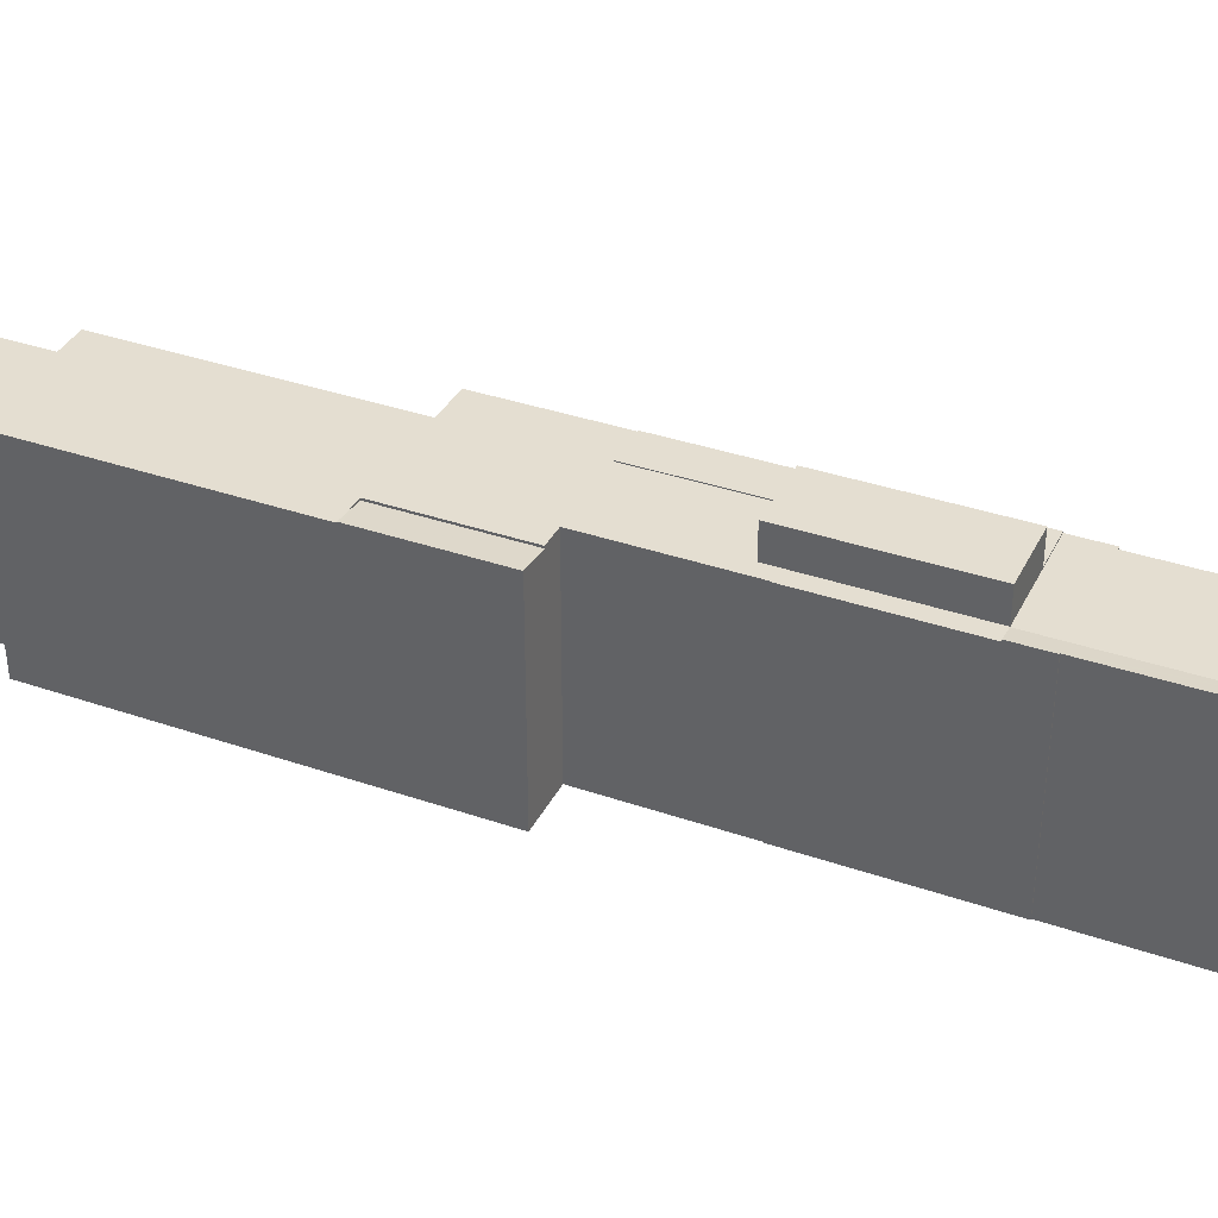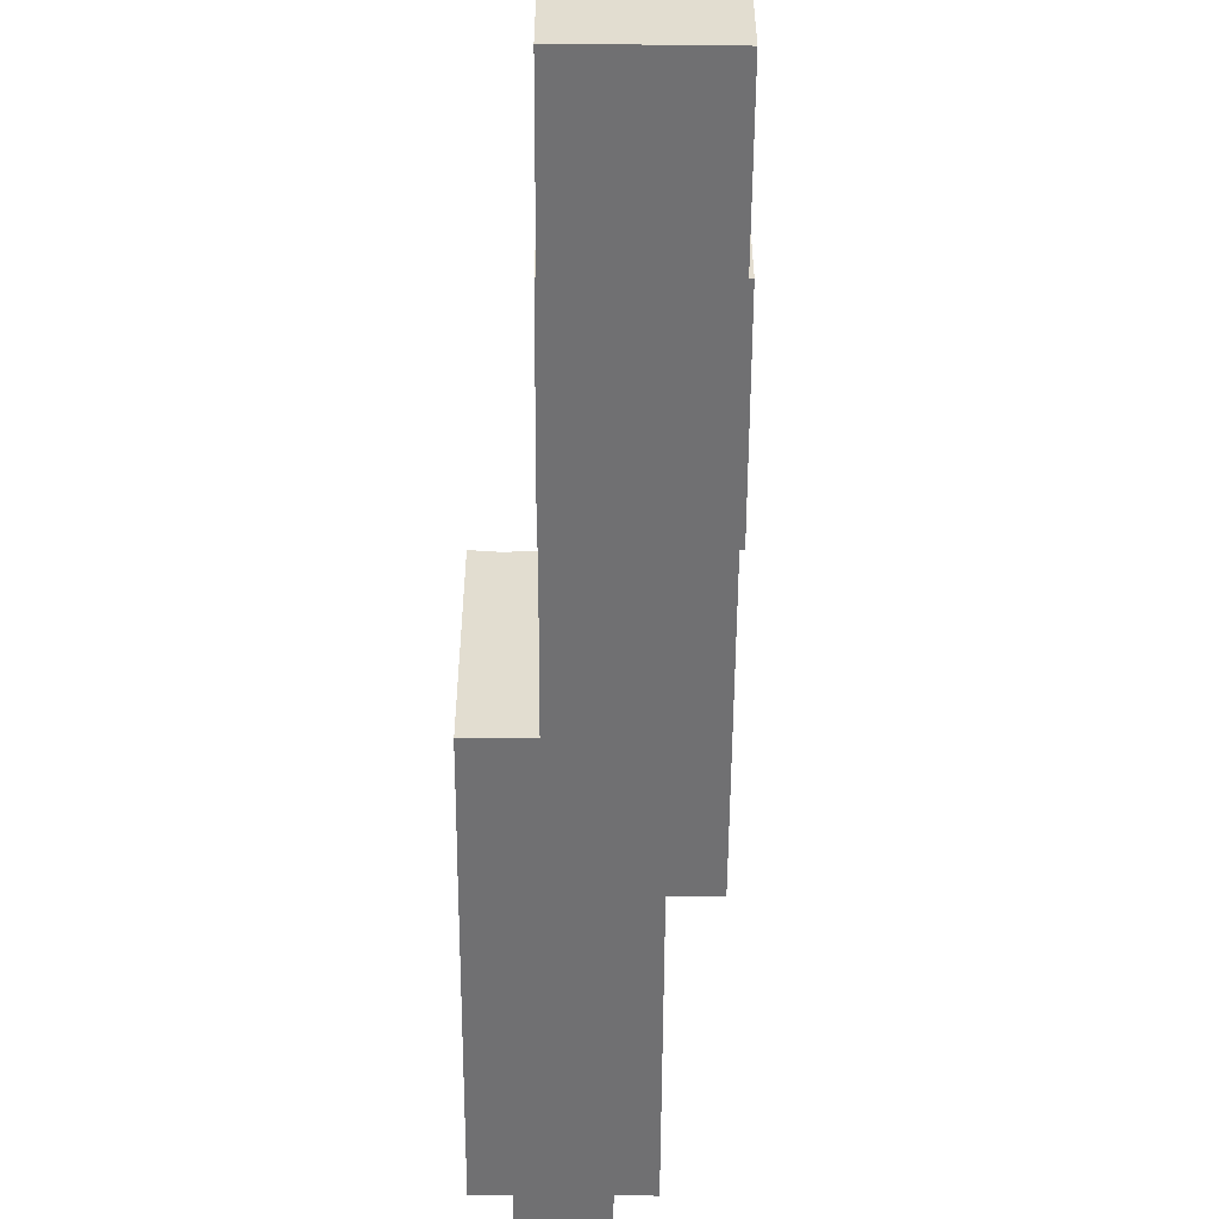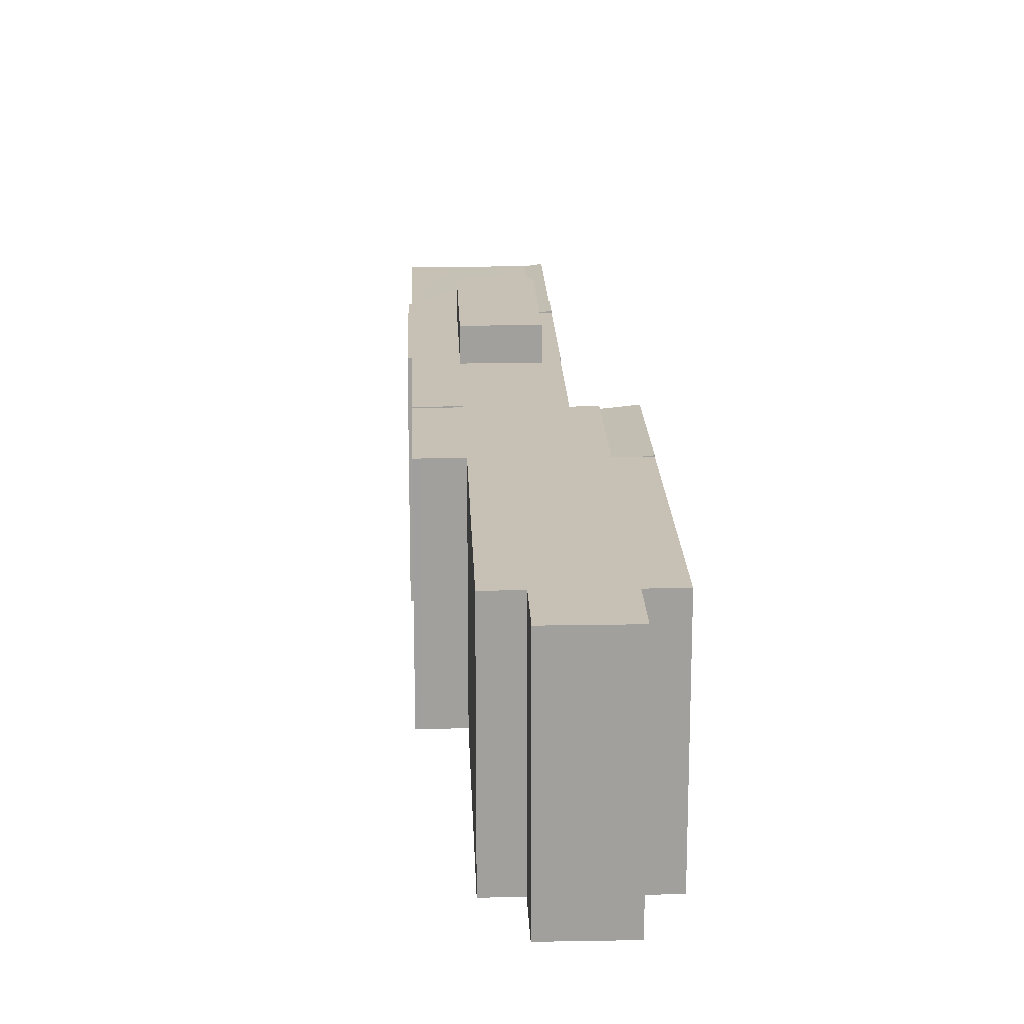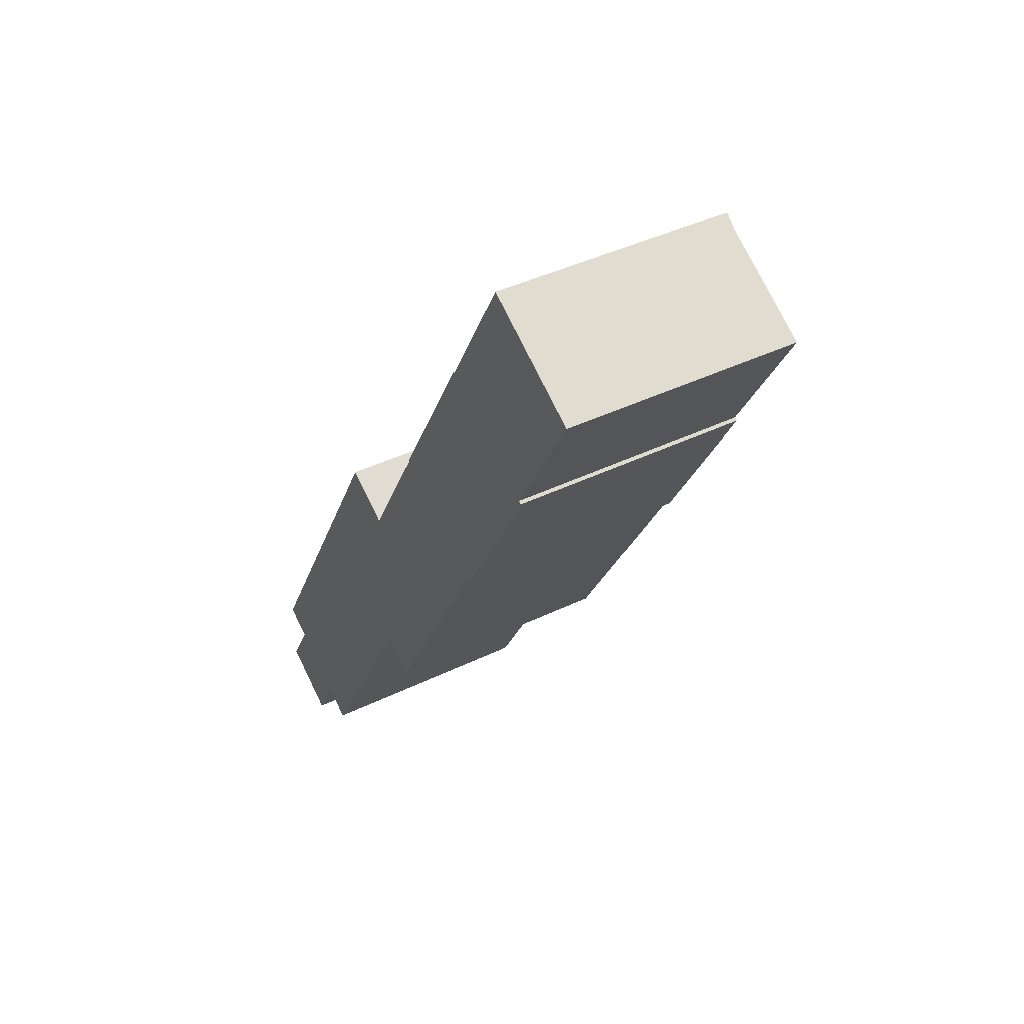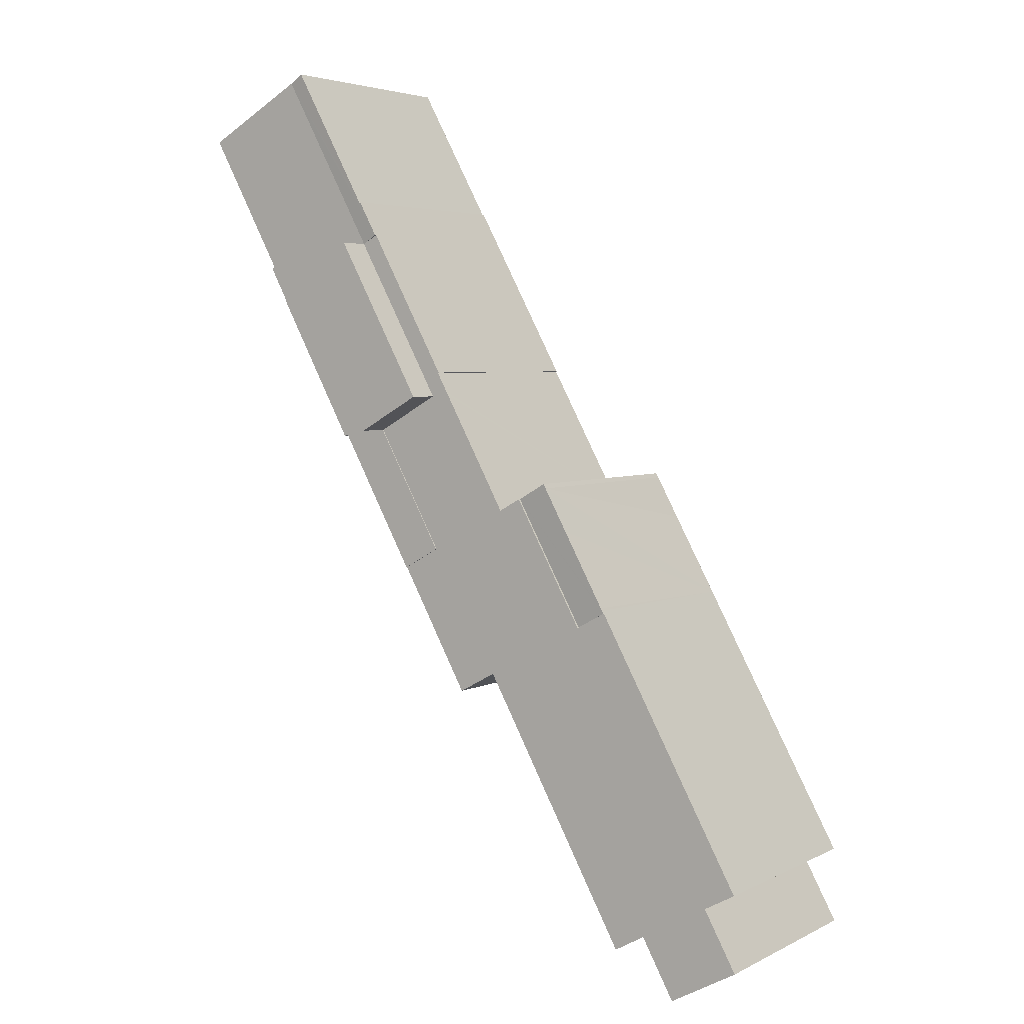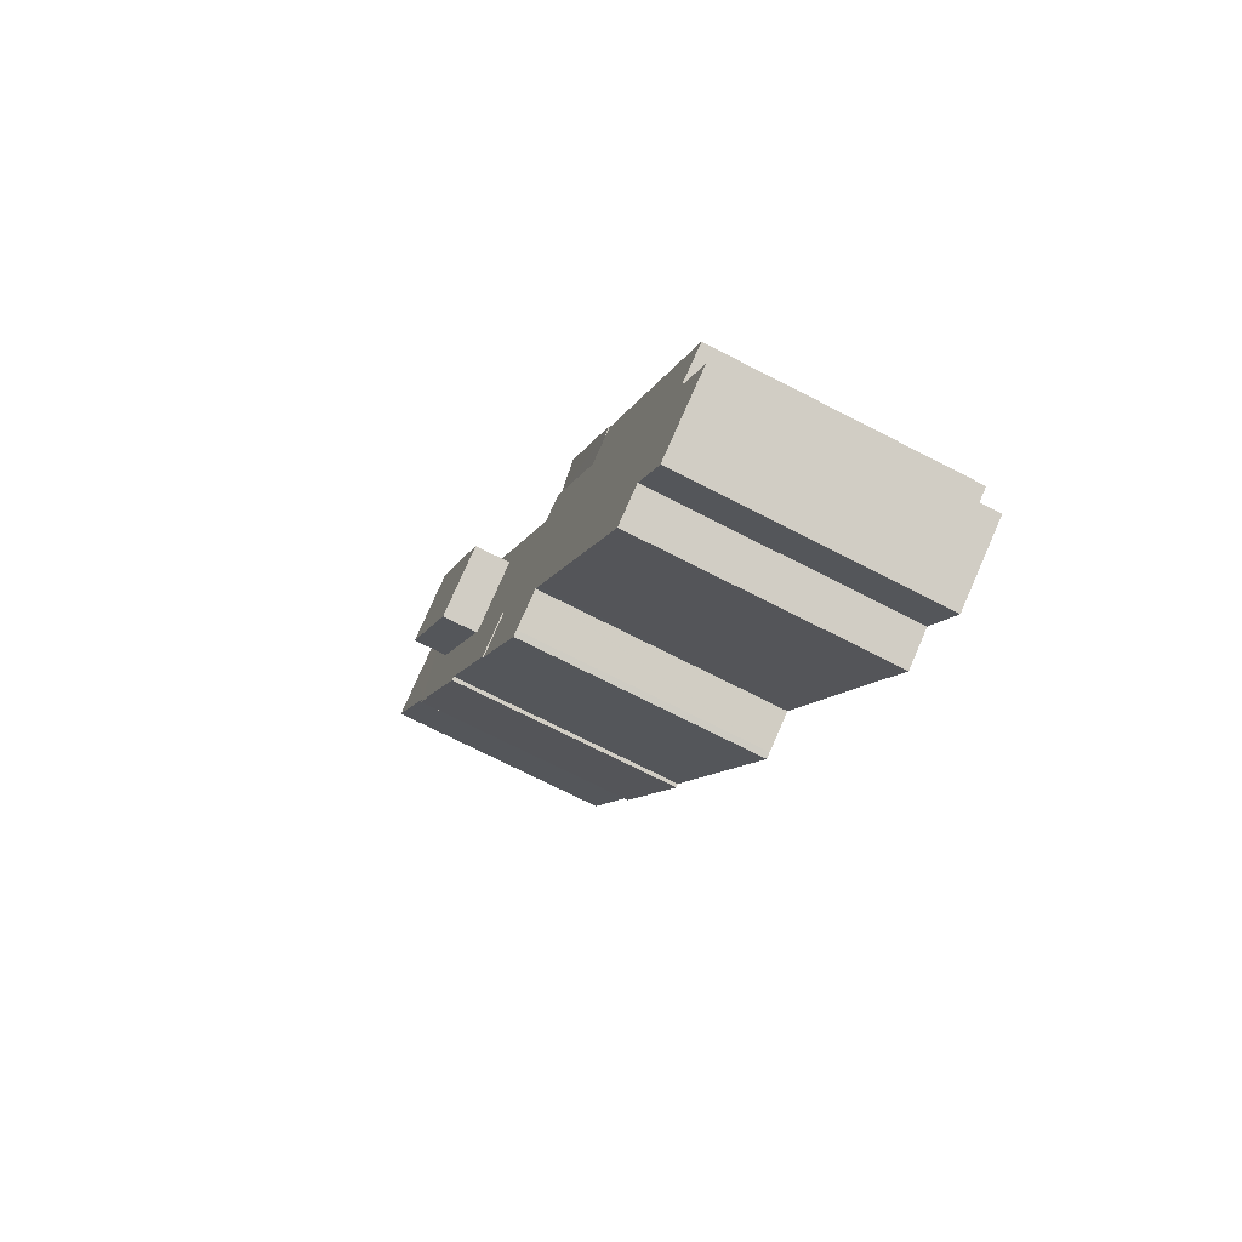
<metadata>
{"format":"obj","ext":"obj","renderer":"f3d","projection":"perspective","resolution":1024,"background":"white","views":[{"elev":36.4,"azim":-36.9,"up":"+Y"},{"elev":-55.0,"azim":28.6,"up":"+Y"},{"elev":18.6,"azim":-153.1,"up":"+Y"},{"elev":42.0,"azim":59.8,"up":"+Z"},{"elev":4.2,"azim":-147.2,"up":"+Z"},{"elev":-71.4,"azim":-117.2,"up":"+Z"}]}
</metadata>
<code>
v  16.21 25.5 37.38
v  17.12 25.38 36.51
v  16.05 25.5 37.09
v  19.35 25.13 35.29
v  26.94 25.13 49.04
v  16.35 25.5 37.65
v  20.85 25.5 45.77
v  23.4 25.5 50.38
v  23.67 25.5 50.85
v  23.4 -3.085e-15 50.38
v  23.67 -3.114e-15 50.85
v  16.05 -2.271e-15 37.09
v  20.85 -2.802e-15 45.77
v  16.21 -2.289e-15 37.38
v  16.35 -2.306e-15 37.65
v  26.94 -3.003e-15 49.04
v  19.35 -2.161e-15 35.29
v  17.12 -2.236e-15 36.51
v  3.919 25.38 -2.16
v  10.95 25.38 2.209
v  7.45 25.38 -4.105
v  2.146 25.38 -1.182
v  0 25.38 1.554e-15
v  3.486 25.38 6.32
v  11.02 25.38 2.337
v  13.91 25.38 0.705
v  29.58 25.38 27.94
v  14.4 25.38 0.432
v  3.569 25.38 6.471
v  3.47 25.38 6.526
v  0.164 25.38 8.344
v  16.05 25.38 37.09
v  30.32 25.38 29.29
v  19.35 25.38 35.29
v  30.37 25.38 29.37
v  34.32 25.38 27.22
v  42.12 25.38 40.71
v  34.57 25.38 27.1
v  33.96 25.38 27.41
v  30.45 25.38 29.33
v  30.42 25.38 29.35
v  29.35 25.38 47.71
v  29.18 25.38 47.8
v  26.94 25.38 49.04
v  38.01 25.38 43.01
v  45.4 25.38 56.38
v  29.38 25.38 47.76
v  29.42 25.38 47.83
v  36.38 25.38 60.45
v  38.44 25.38 60.28
v  36.57 25.38 60.79
v  36.8 25.38 61.2
v  48.03 25.38 77.62
v  37.74 25.38 62.91
v  37.66 25.38 62.96
v  47.74 25.38 77.79
v  46.29 25.38 78.6
v  37.66 -3.855e-15 62.96
v  46.29 -4.813e-15 78.6
v  0 0 0
v  3.569 -3.962e-16 6.471
v  3.486 -3.87e-16 6.32
v  0.164 -5.109e-16 8.344
v  29.35 -2.921e-15 47.71
v  29.38 -2.924e-15 47.76
v  36.8 -3.747e-15 61.2
v  37.74 -3.852e-15 62.91
v  29.42 -2.929e-15 47.83
v  36.38 -3.702e-15 60.45
v  36.57 -3.722e-15 60.79
v  34.57 -1.659e-15 27.1
v  33.96 -1.678e-15 27.41
v  34.32 -1.667e-15 27.22
v  30.45 -1.796e-15 29.33
v  30.37 -1.799e-15 29.37
v  30.42 -1.797e-15 29.35
v  14.4 -2.645e-17 0.432
v  11.02 -1.431e-16 2.337
v  13.91 -4.317e-17 0.705
v  7.45 2.514e-16 -4.105
v  3.919 1.323e-16 -2.16
v  2.146 7.238e-17 -1.182
v  3.47 -3.996e-16 6.526
v  48.03 -4.753e-15 77.62
v  47.74 -4.763e-15 77.79
v  38.44 -3.691e-15 60.28
v  45.4 -3.452e-15 56.38
v  38.01 -2.634e-15 43.01
v  42.12 -2.493e-15 40.71
v  29.18 -2.927e-15 47.8
v  30.32 -1.793e-15 29.29
v  29.58 -1.711e-15 27.94
v  10.95 -1.353e-16 2.209
v  59.43 25.35 71.23
v  61.23 25.35 75.31
v  61.56 25.35 75.11
v  65.45 25.35 92.64
v  69.56 25.35 90.33
v  58.49 25.34 96.54
v  54.99 25.35 73.72
v  48.03 25.34 77.62
v  48.4 25.59 82.41
v  48.52 25.58 82.34
v  46.29 25.59 78.6
v  53.2 25.58 90.82
v  53.33 25.58 91.06
v  56.86 25.58 97.45
v  48.52 -5.042e-15 82.34
v  56.86 -5.967e-15 97.45
v  53.2 -5.561e-15 90.82
v  53.33 -5.576e-15 91.06
v  48.4 -5.046e-15 82.41
v  65.45 -5.672e-15 92.64
v  69.56 -5.531e-15 90.33
v  58.49 -5.911e-15 96.54
v  61.23 -4.611e-15 75.31
v  61.56 -4.599e-15 75.11
v  59.43 -4.362e-15 71.23
v  54.99 -4.514e-15 73.72
v  57.4 25.49 67.53
v  54.99 25.49 73.72
v  59.43 25.49 71.23
v  45.4 25.49 56.38
v  55.13 25.49 63.4
v  55 25.49 63.18
v  50.44 25.49 55.73
v  50.8 25.49 55.53
v  42.12 25.49 40.71
v  38.01 25.49 43.01
v  57.4 -4.135e-15 67.53
v  50.8 -3.4e-15 55.53
v  55 -3.868e-15 63.18
v  55.13 -3.882e-15 63.4
v  50.44 -3.412e-15 55.73
v  38.44 29.18 60.28
v  54.99 29.18 73.72
v  45.4 29.18 56.38
v  48.03 29.18 77.62
g defaultobject
f 1 2 3
f 2 1 4
f 4 1 5
f 5 1 6
f 5 6 7
f 5 7 8
f 5 8 9
f 10 9 8
f 9 10 11
f 12 1 3
f 1 12 6
f 6 12 7
f 7 12 8
f 8 12 13
f 8 13 10
f 13 12 14
f 13 14 15
f 11 5 9
f 5 11 16
f 16 4 5
f 4 16 17
f 17 2 4
f 2 17 3
f 3 17 12
f 12 17 18
f 16 18 17
f 18 16 12
f 12 16 14
f 14 16 15
f 15 16 13
f 13 16 10
f 10 16 11
f 19 20 21
f 20 19 22
f 20 22 23
f 20 23 24
f 20 24 25
f 26 27 28
f 27 26 25
f 27 25 24
f 27 24 29
f 27 29 30
f 27 30 31
f 27 31 32
f 27 32 33
f 33 32 34
f 33 34 35
f 34 32 2
f 36 37 38
f 37 36 39
f 37 39 40
f 37 40 41
f 37 41 35
f 37 35 34
f 37 34 42
f 42 34 43
f 43 34 44
f 37 42 45
f 42 46 45
f 46 42 47
f 46 47 48
f 46 48 49
f 46 49 50
f 50 49 51
f 50 51 52
f 50 52 53
f 53 52 54
f 53 54 55
f 53 55 56
f 56 55 57
f 58 57 55
f 57 58 59
f 60 24 23
f 24 60 29
f 29 60 61
f 61 60 62
f 63 32 31
f 32 63 12
f 17 44 34
f 44 17 16
f 64 47 42
f 47 64 48
f 48 64 49
f 49 64 51
f 51 64 52
f 52 64 54
f 54 64 65
f 54 65 66
f 54 66 67
f 66 65 68
f 66 68 69
f 66 69 70
f 67 55 54
f 55 67 58
f 71 36 38
f 36 71 39
f 39 71 72
f 72 71 73
f 72 40 39
f 40 72 41
f 41 72 35
f 35 72 74
f 35 74 75
f 75 74 76
f 77 26 28
f 26 77 25
f 25 77 78
f 78 77 79
f 80 19 21
f 19 80 22
f 22 80 23
f 23 80 81
f 23 81 60
f 60 81 82
f 61 30 29
f 30 61 31
f 31 61 63
f 63 61 83
f 59 56 57
f 56 59 53
f 53 59 84
f 84 59 85
f 86 46 50
f 46 86 87
f 88 37 45
f 37 88 89
f 12 2 32
f 2 12 34
f 34 12 17
f 17 12 18
f 16 43 44
f 43 16 42
f 42 16 64
f 64 16 90
f 84 50 53
f 50 84 86
f 87 45 46
f 45 87 88
f 89 38 37
f 38 89 71
f 75 33 35
f 33 75 27
f 27 75 28
f 28 75 77
f 77 75 91
f 77 91 92
f 78 20 25
f 20 78 21
f 21 78 80
f 80 78 93
f 82 62 60
f 62 82 81
f 62 81 80
f 62 80 93
f 62 93 61
f 83 12 63
f 12 83 61
f 12 61 93
f 12 93 78
f 12 78 79
f 12 79 77
f 12 77 92
f 12 92 91
f 12 91 18
f 18 91 17
f 17 91 16
f 16 91 75
f 16 75 76
f 16 76 74
f 16 74 72
f 16 72 73
f 16 73 71
f 16 71 90
f 90 71 64
f 64 71 89
f 64 89 65
f 65 89 68
f 68 89 88
f 88 69 68
f 69 88 87
f 69 87 70
f 70 87 66
f 66 87 86
f 86 67 66
f 67 86 84
f 67 84 58
f 58 84 85
f 58 85 59
f 94 95 96
f 95 97 98
f 97 95 99
f 99 95 94
f 99 94 100
f 99 100 101
f 102 103 104
f 56 99 101
f 99 56 104
f 99 104 103
f 99 103 105
f 99 105 106
f 99 106 107
f 108 105 103
f 105 108 106
f 106 108 107
f 107 108 109
f 109 108 110
f 109 110 111
f 59 102 104
f 102 59 112
f 109 99 107
f 99 109 97
f 97 109 98
f 98 109 113
f 98 113 114
f 113 109 115
f 116 96 95
f 96 116 117
f 112 103 102
f 103 112 108
f 114 95 98
f 95 114 116
f 117 94 96
f 94 117 118
f 118 100 94
f 100 118 101
f 101 118 56
f 56 118 104
f 104 118 85
f 104 85 59
f 85 118 119
f 85 119 84
f 113 108 114
f 108 113 110
f 110 113 115
f 110 115 111
f 111 115 109
f 117 119 118
f 119 117 116
f 119 116 114
f 119 114 84
f 84 114 85
f 85 114 59
f 59 114 108
f 59 108 112
f 120 121 122
f 121 120 123
f 123 120 124
f 123 124 125
f 123 125 126
f 126 125 127
f 123 126 128
f 123 128 129
f 123 119 121
f 119 123 129
f 119 129 87
f 87 129 88
f 119 122 121
f 122 119 118
f 118 120 122
f 120 118 124
f 124 118 125
f 125 118 127
f 127 118 130
f 127 130 131
f 131 130 132
f 132 130 133
f 134 128 126
f 128 134 89
f 131 126 127
f 126 131 134
f 89 129 128
f 129 89 88
f 87 118 119
f 118 87 130
f 130 87 133
f 133 87 132
f 132 87 134
f 134 87 89
f 89 87 88
f 131 132 134
f 135 136 137
f 136 135 138
f 86 138 135
f 138 86 84
f 84 136 138
f 136 84 119
f 119 137 136
f 137 119 87
f 87 135 137
f 135 87 86
f 86 119 84
f 119 86 87

</code>
